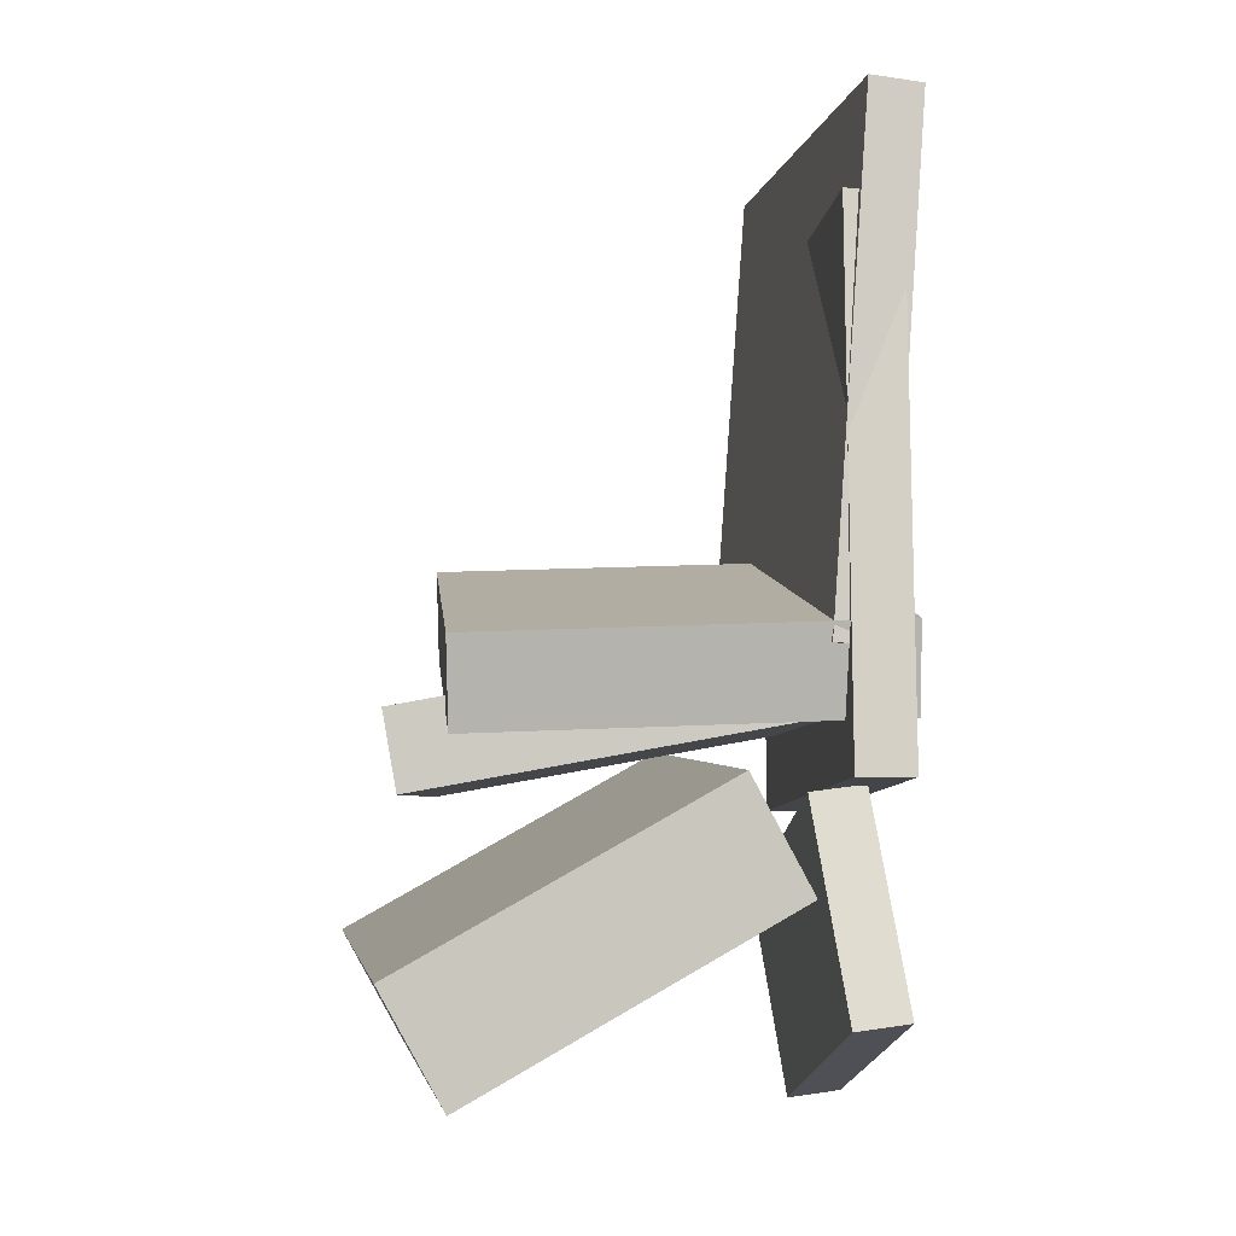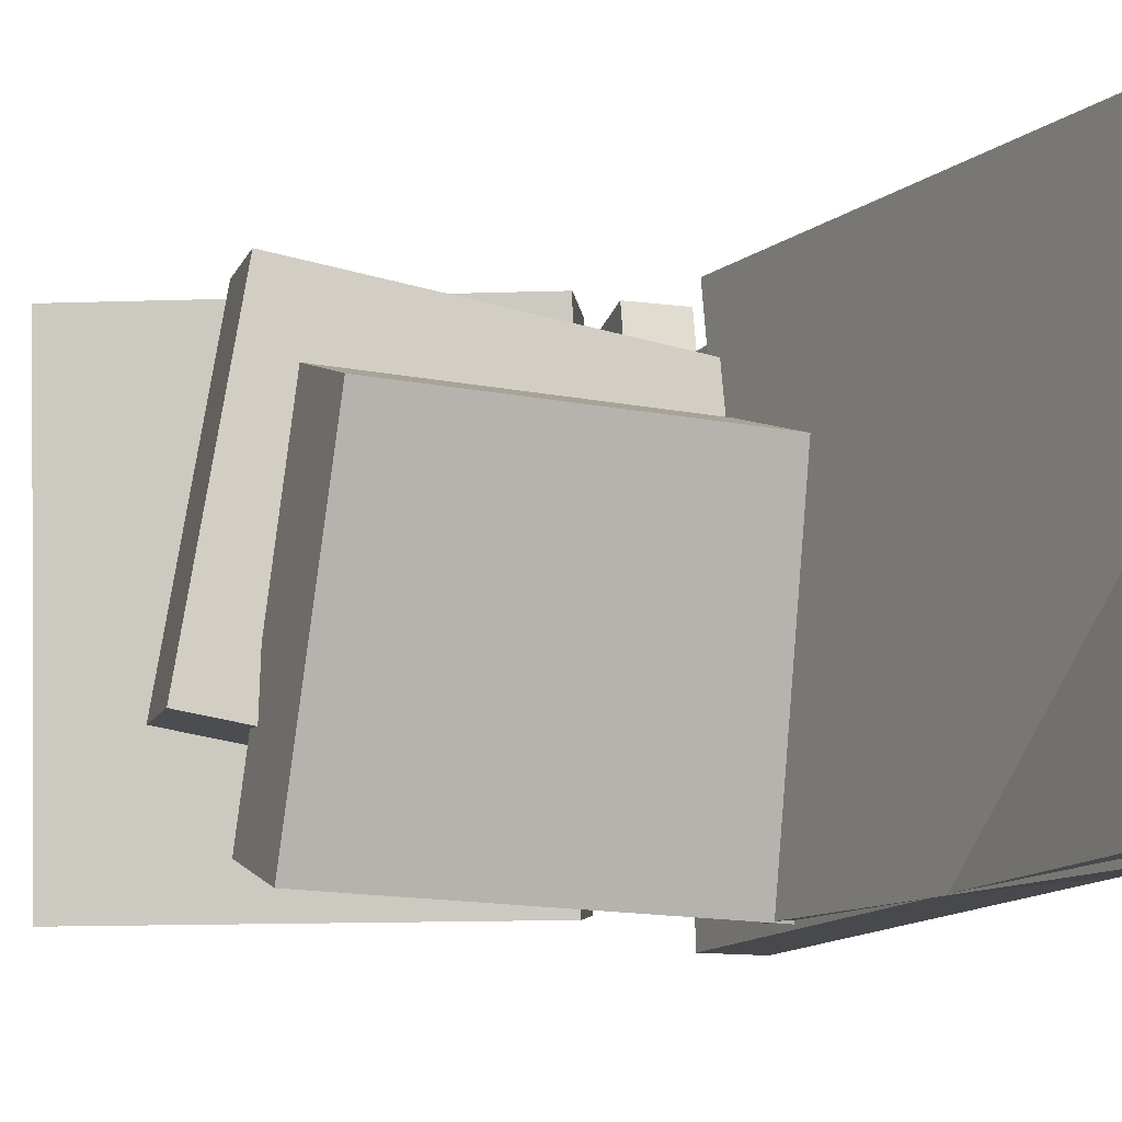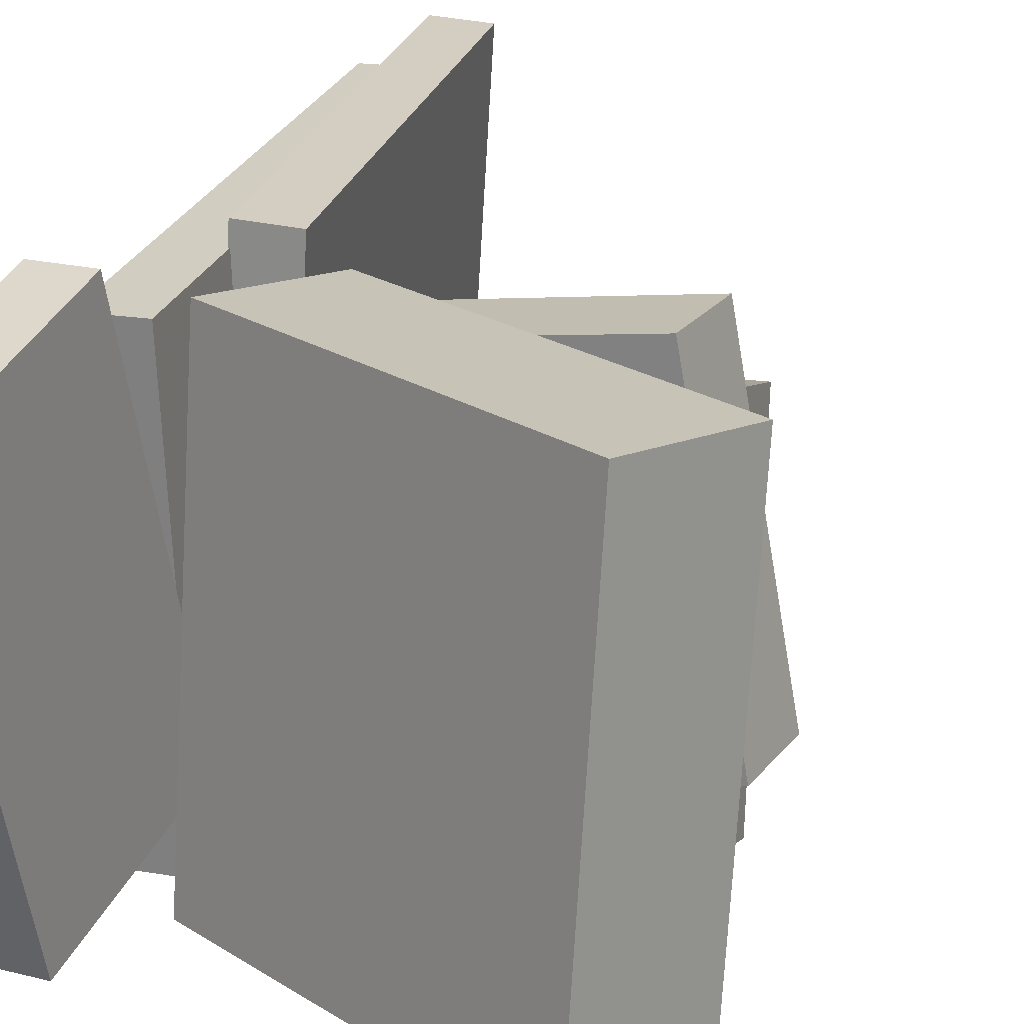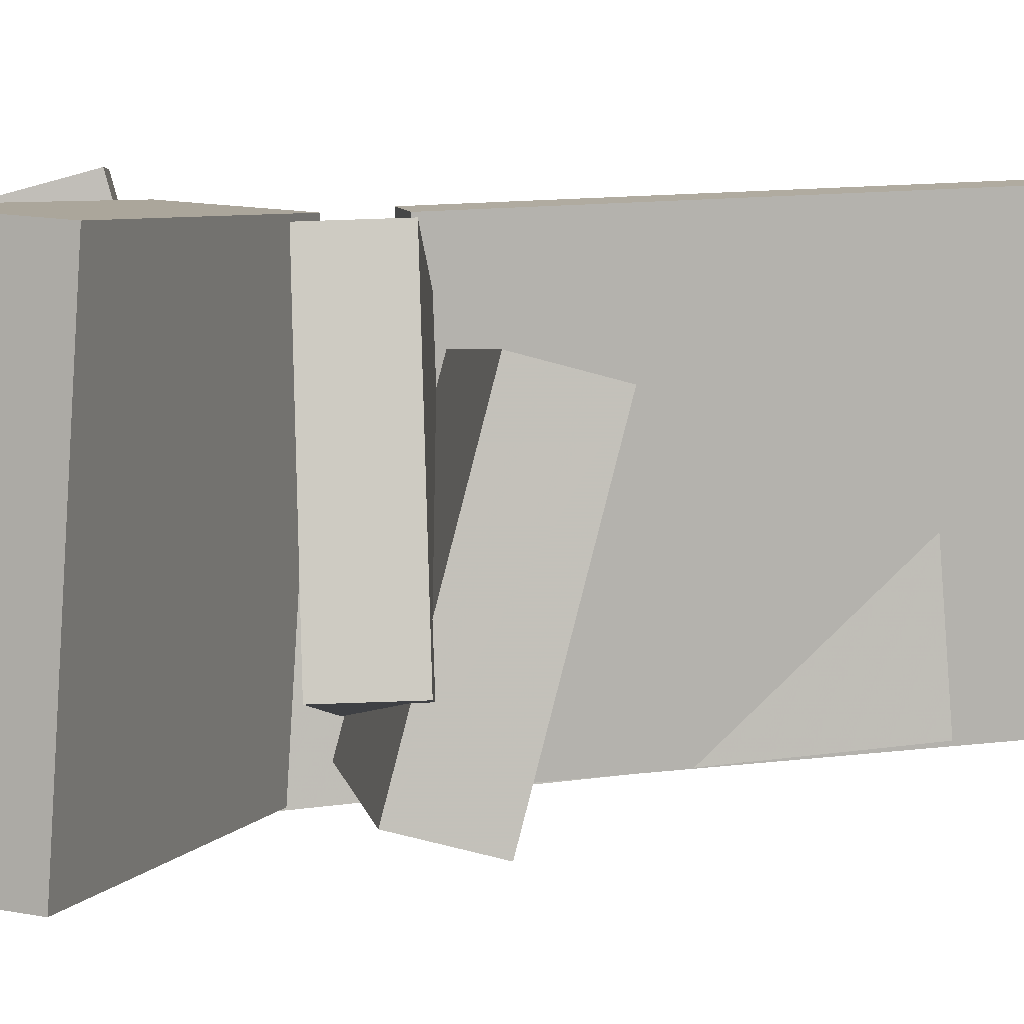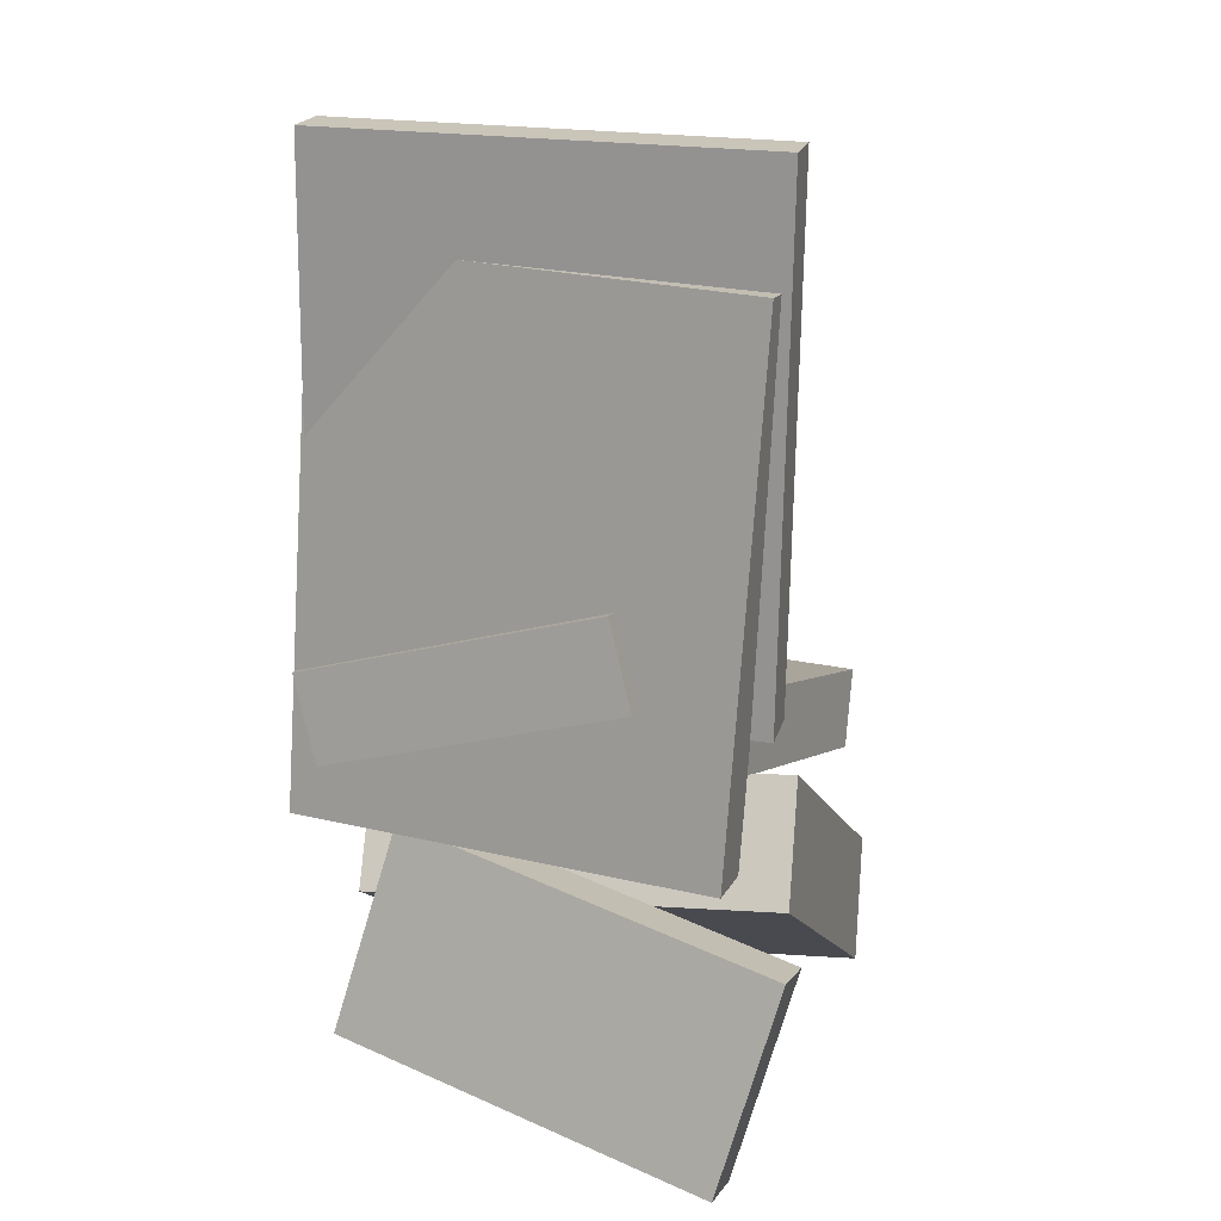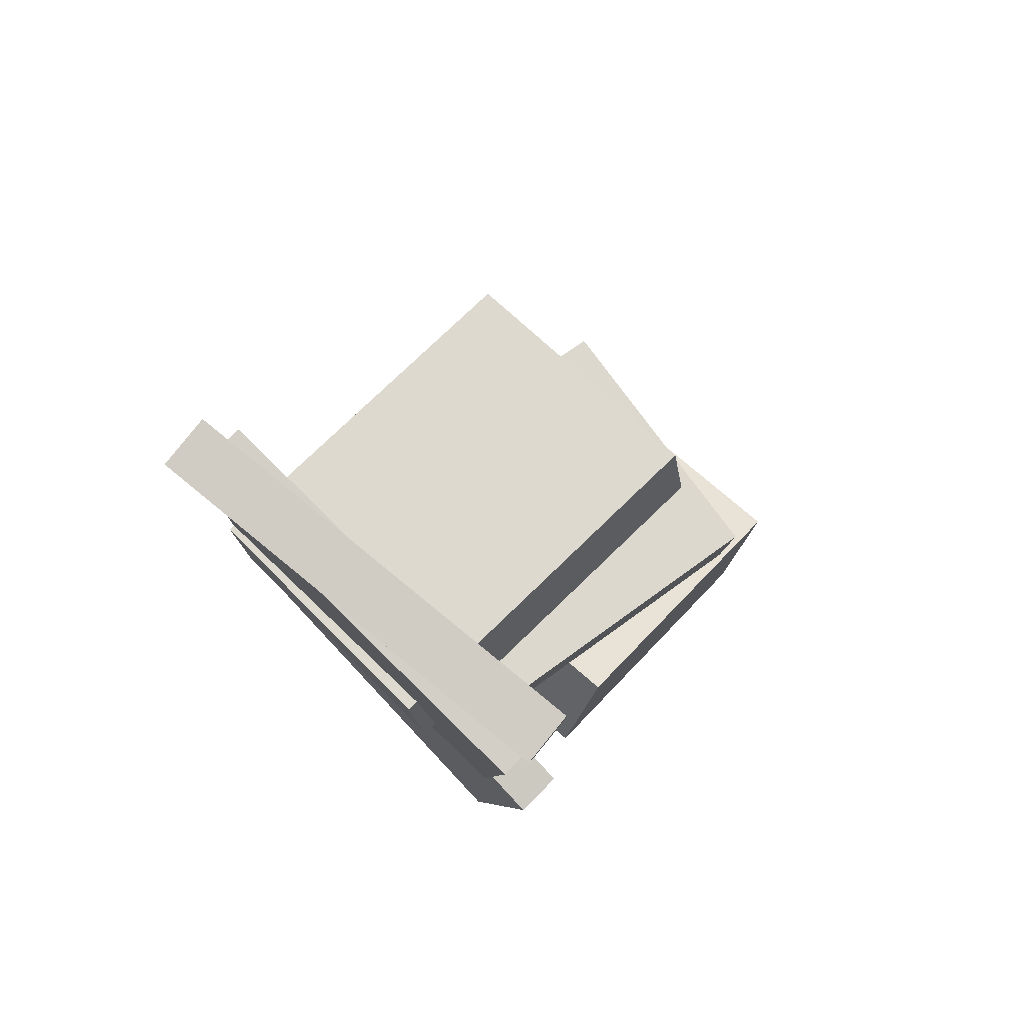
<metadata>
{"format":"obj","ext":"obj","renderer":"f3d","projection":"perspective","resolution":1024,"background":"white","views":[{"elev":-4.5,"azim":172.2,"up":"+Y"},{"elev":-8.4,"azim":154.7,"up":"+Z"},{"elev":21.6,"azim":18.3,"up":"+Z"},{"elev":5.4,"azim":80.0,"up":"+Z"},{"elev":15.4,"azim":-72.0,"up":"+Y"},{"elev":78.9,"azim":-46.6,"up":"+Y"}]}
</metadata>
<code>
v -0.1434 -0.3834 -0.1762
v -0.1943 -0.3769 -0.1771
v -0.1195 -0.1901 -0.1229
v -0.1704 -0.1835 -0.1239
v -0.1621 -0.4768 0.171
v -0.2131 -0.4702 0.17
v -0.1382 -0.2834 0.2242
v -0.1891 -0.2769 0.2232
f 1.0 7.0 5.0
f 1.0 3.0 7.0
f 1.0 4.0 3.0
f 1.0 2.0 4.0
f 3.0 8.0 7.0
f 3.0 4.0 8.0
f 5.0 7.0 8.0
f 5.0 8.0 6.0
f 1.0 5.0 6.0
f 1.0 6.0 2.0
f 2.0 6.0 8.0
f 2.0 8.0 4.0
v -0.2115 0.3995 -0.1768
v -0.1821 0.3858 0.2174
v -0.162 0.4036 -0.1803
v -0.1325 0.3899 0.2138
v -0.1737 -0.07415 -0.196
v -0.1442 -0.08783 0.1981
v -0.1241 -0.07005 -0.1996
v -0.09467 -0.08373 0.1946
f 9.0 15.0 13.0
f 9.0 11.0 15.0
f 9.0 12.0 11.0
f 9.0 10.0 12.0
f 11.0 16.0 15.0
f 11.0 12.0 16.0
f 13.0 15.0 16.0
f 13.0 16.0 14.0
f 9.0 13.0 14.0
f 9.0 14.0 10.0
f 10.0 14.0 16.0
f 10.0 16.0 12.0
v -0.1136 -0.2765 -0.1859
v -0.0972 -0.2541 0.2028
v -0.0559 -0.1731 -0.1944
v -0.03948 -0.1507 0.1944
v 0.1834 -0.4426 -0.1889
v 0.1998 -0.4201 0.1999
v 0.2411 -0.3392 -0.1973
v 0.2575 -0.3167 0.1915
f 17.0 23.0 21.0
f 17.0 19.0 23.0
f 17.0 20.0 19.0
f 17.0 18.0 20.0
f 19.0 24.0 23.0
f 19.0 20.0 24.0
f 21.0 23.0 24.0
f 21.0 24.0 22.0
f 17.0 21.0 22.0
f 17.0 22.0 18.0
f 18.0 22.0 24.0
f 18.0 24.0 20.0
v -0.1334 -0.1283 -0.1469
v -0.1823 -0.129 0.1274
v -0.1206 -0.05538 -0.1444
v -0.1695 -0.056 0.1298
v 0.2195 -0.1926 -0.08416
v 0.1706 -0.1932 0.1901
v 0.2323 -0.1196 -0.0817
v 0.1835 -0.1202 0.1926
f 25.0 31.0 29.0
f 25.0 27.0 31.0
f 25.0 28.0 27.0
f 25.0 26.0 28.0
f 27.0 32.0 31.0
f 27.0 28.0 32.0
f 29.0 31.0 32.0
f 29.0 32.0 30.0
f 25.0 29.0 30.0
f 25.0 30.0 26.0
f 26.0 30.0 32.0
f 26.0 32.0 28.0
v -0.2008 -0.1302 -0.1817
v -0.2103 -0.05483 0.09876
v -0.1969 -0.05064 -0.203
v -0.2064 0.02473 0.07752
v 0.1823 -0.1444 -0.165
v 0.1728 -0.06904 0.1155
v 0.1862 -0.06485 -0.1862
v 0.1767 0.01052 0.09428
f 33.0 39.0 37.0
f 33.0 35.0 39.0
f 33.0 36.0 35.0
f 33.0 34.0 36.0
f 35.0 40.0 39.0
f 35.0 36.0 40.0
f 37.0 39.0 40.0
f 37.0 40.0 38.0
f 33.0 37.0 38.0
f 33.0 38.0 34.0
f 34.0 38.0 40.0
f 34.0 40.0 36.0
v -0.1922 0.3075 -0.1783
v -0.1979 0.2797 0.2047
v -0.1401 0.3077 -0.1775
v -0.1458 0.2799 0.2055
v -0.1901 -0.1787 -0.2136
v -0.1957 -0.2066 0.1694
v -0.138 -0.1786 -0.2128
v -0.1436 -0.2064 0.1702
f 41.0 47.0 45.0
f 41.0 43.0 47.0
f 41.0 44.0 43.0
f 41.0 42.0 44.0
f 43.0 48.0 47.0
f 43.0 44.0 48.0
f 45.0 47.0 48.0
f 45.0 48.0 46.0
f 41.0 45.0 46.0
f 41.0 46.0 42.0
f 42.0 46.0 48.0
f 42.0 48.0 44.0

</code>
